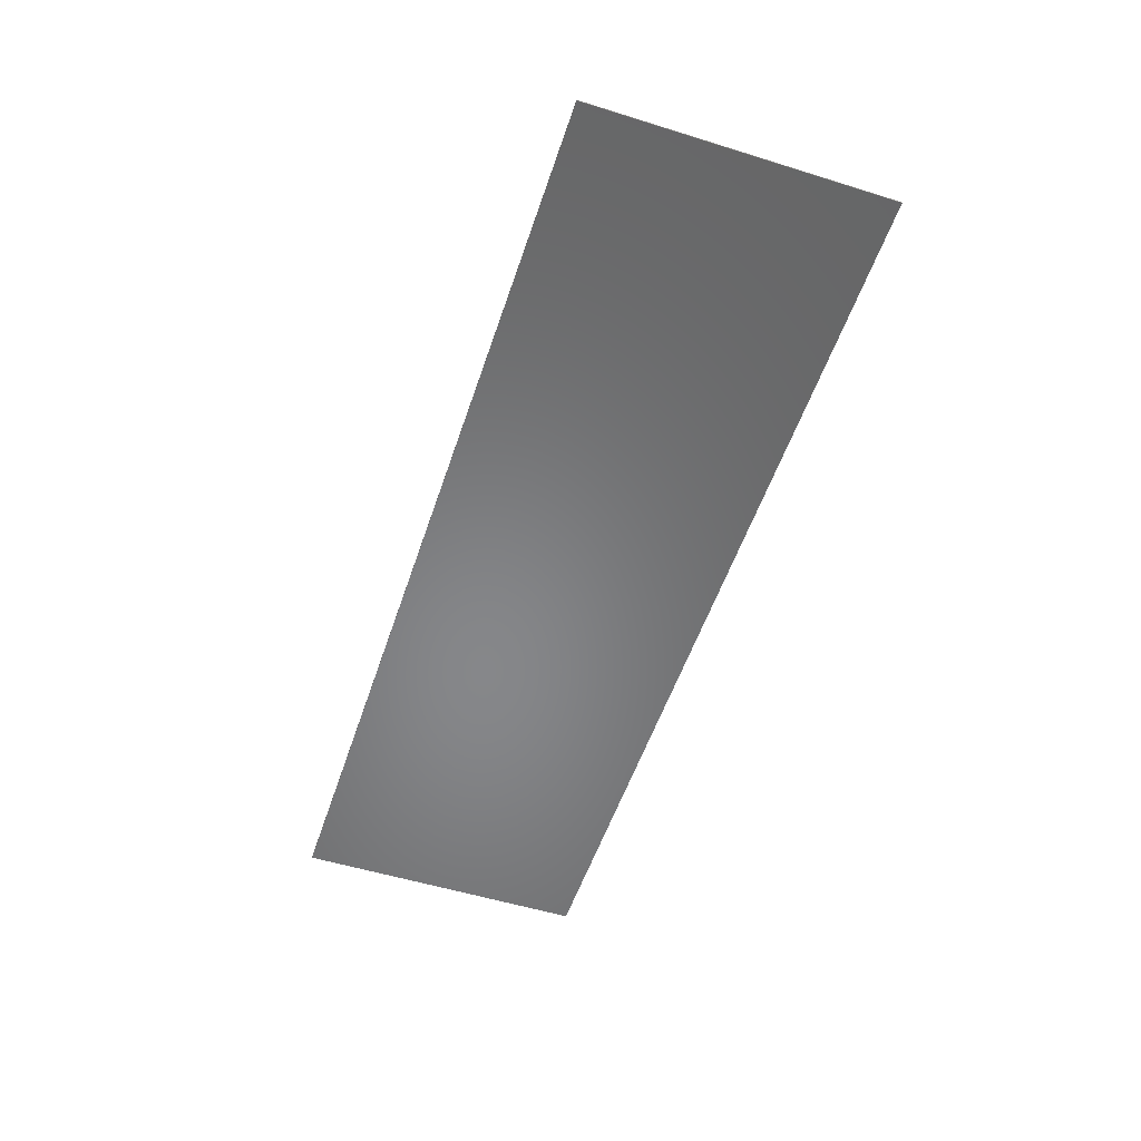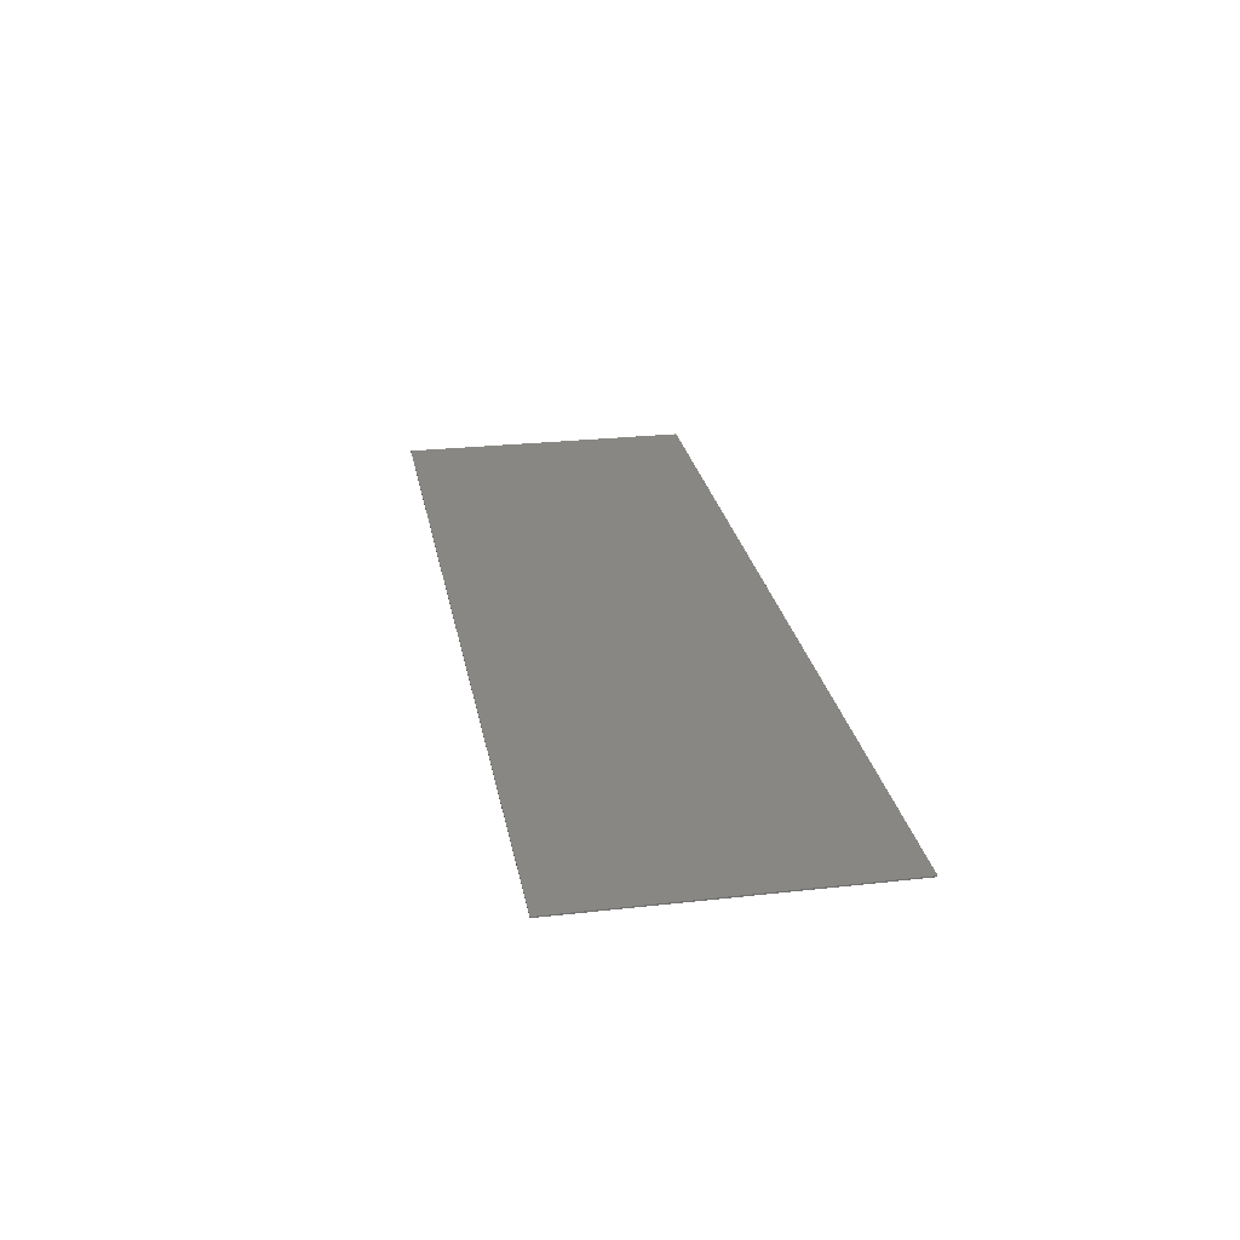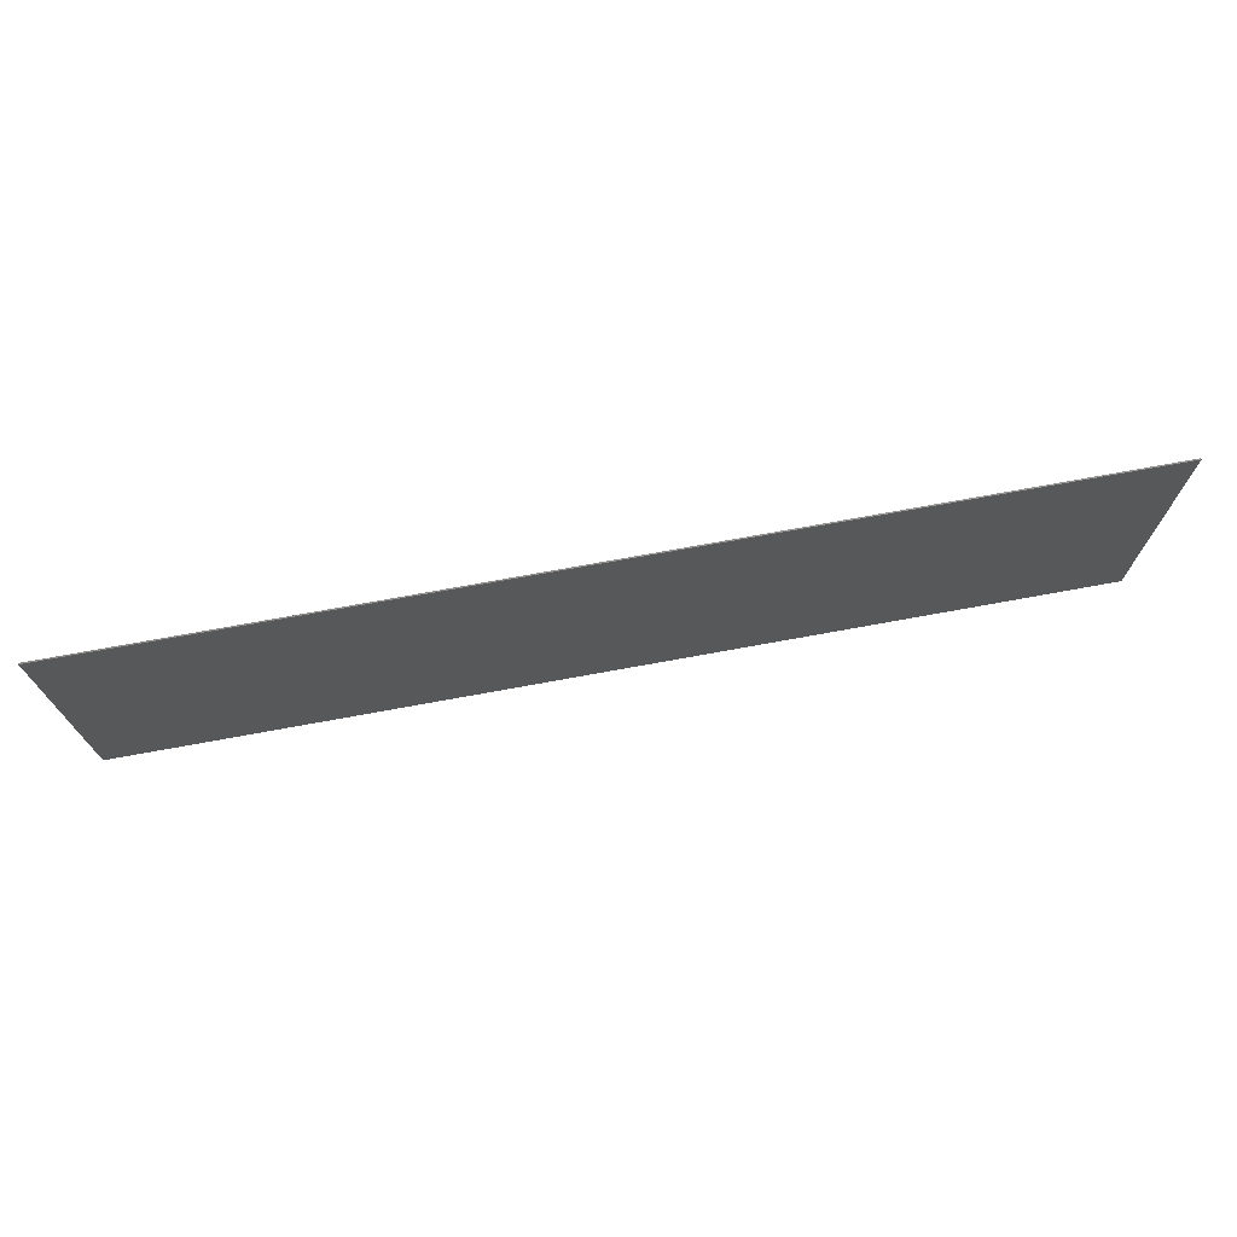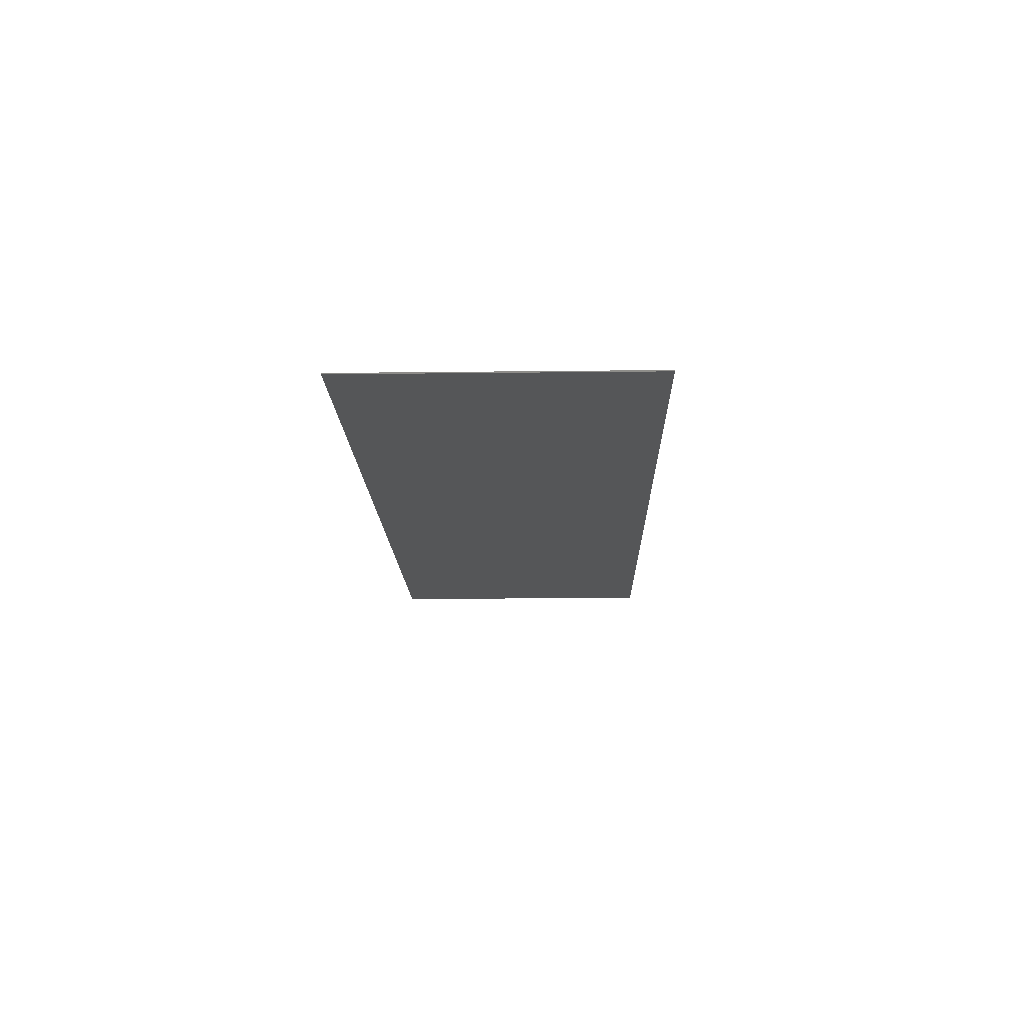
<metadata>
{"format":"stl","ext":"stl","renderer":"f3d","projection":"perspective","resolution":1024,"background":"white","views":[{"elev":-53.7,"azim":71.7,"up":"+Y"},{"elev":25.4,"azim":-100.3,"up":"+Y"},{"elev":72.2,"azim":169.6,"up":"+Z"},{"elev":-14.6,"azim":-88.5,"up":"+Y"}]}
</metadata>
<code>
# stl→obj: 18 verts, 22 faces
v 36.8 -0.1 -12
v 12.8 -0.1 12
v -5.84 -0.1 12
v 18.16 -0.1 -12
v -24.48 -0.1 12
v -0.48 -0.1 -12
v -37.6 -0.1 6.48
v -19.12 -0.1 -12
v -37.6 -0.1 12
v -37.6 -0.1 -12
v 37.6 -0.1 5.84
v 31.44 -0.1 12
v 37.6 -0.1 -12
v 37.6 -0.1 12
v 37.6 0 12
v 37.6 0 -12
v -37.6 0 -12
v -37.6 0 12
f 1 2 3
f 3 4 1
f 4 3 5
f 5 6 4
f 6 5 7
f 7 8 6
f 5 9 7
f 8 7 10
f 11 12 2
f 2 1 11
f 13 11 1
f 11 14 12
f 15 16 17
f 17 18 15
f 9 14 15
f 15 18 9
f 10 9 18
f 18 17 10
f 13 10 17
f 17 16 13
f 14 13 16
f 16 15 14

</code>
